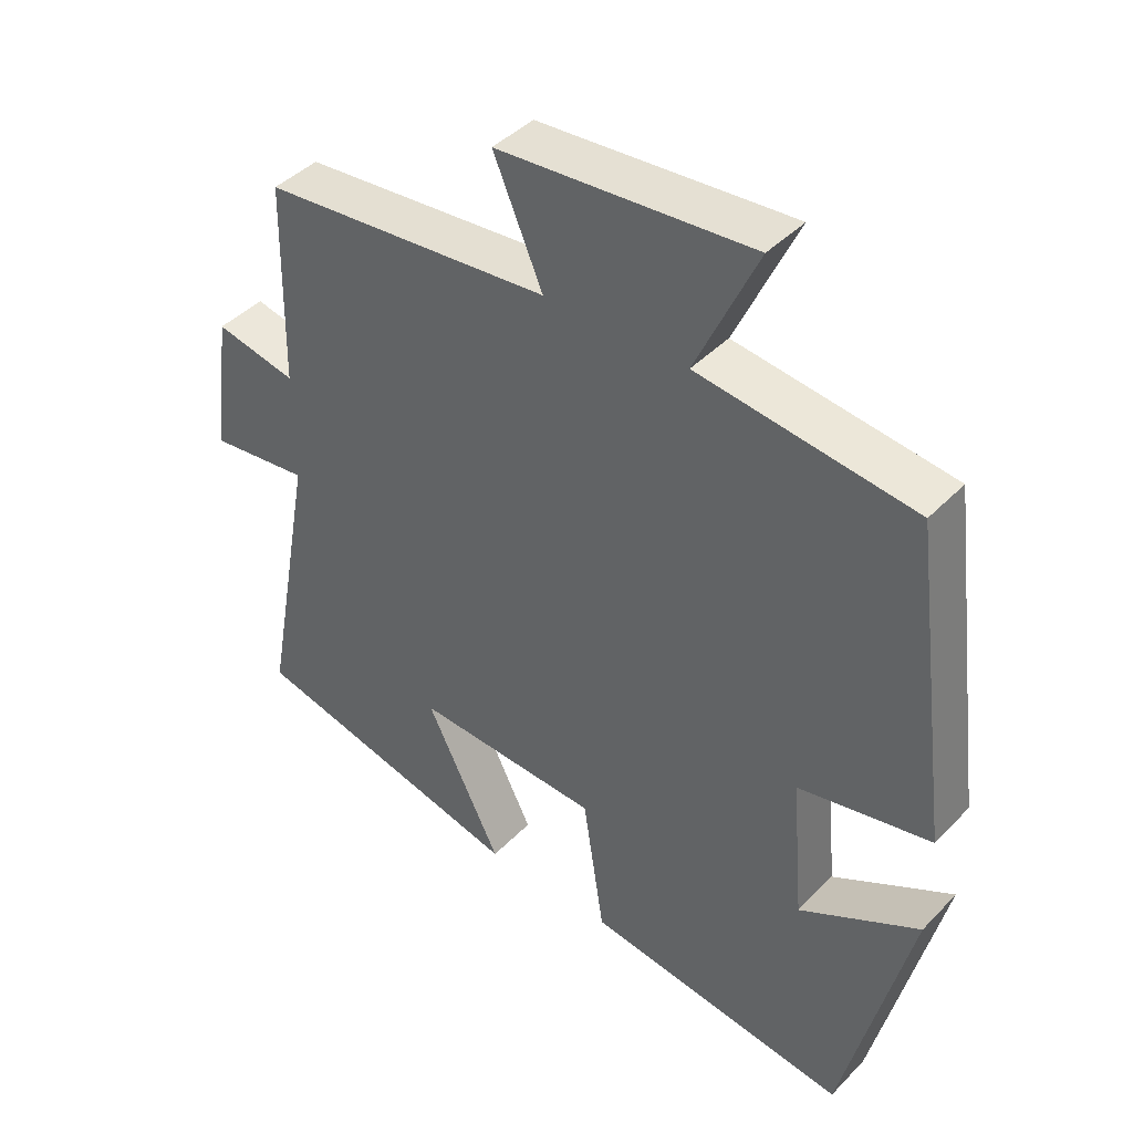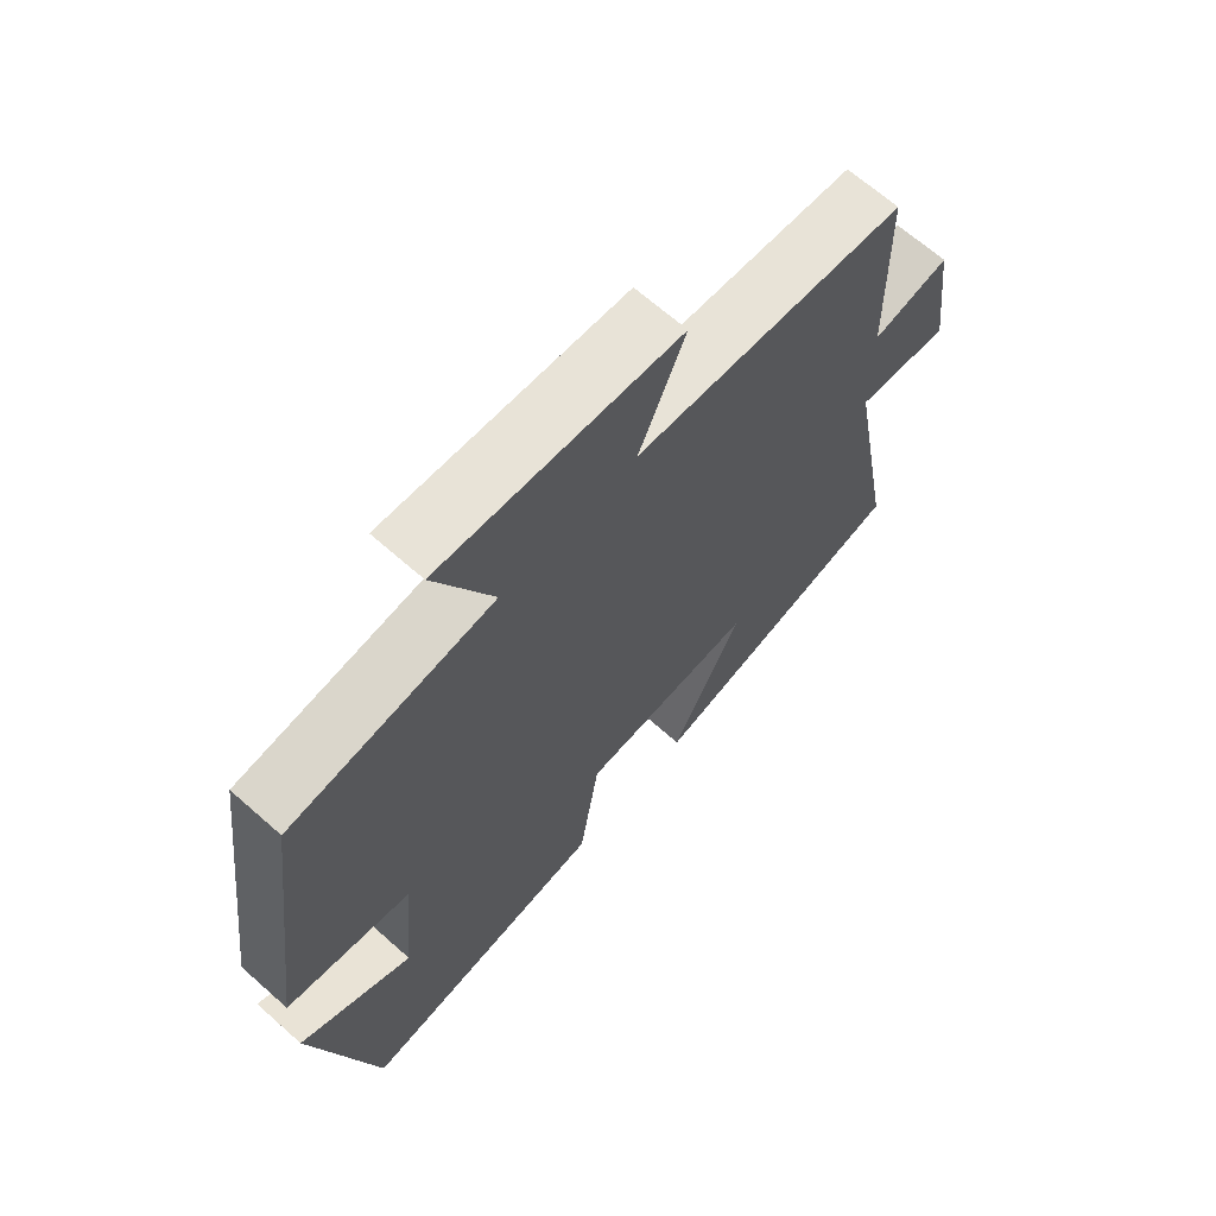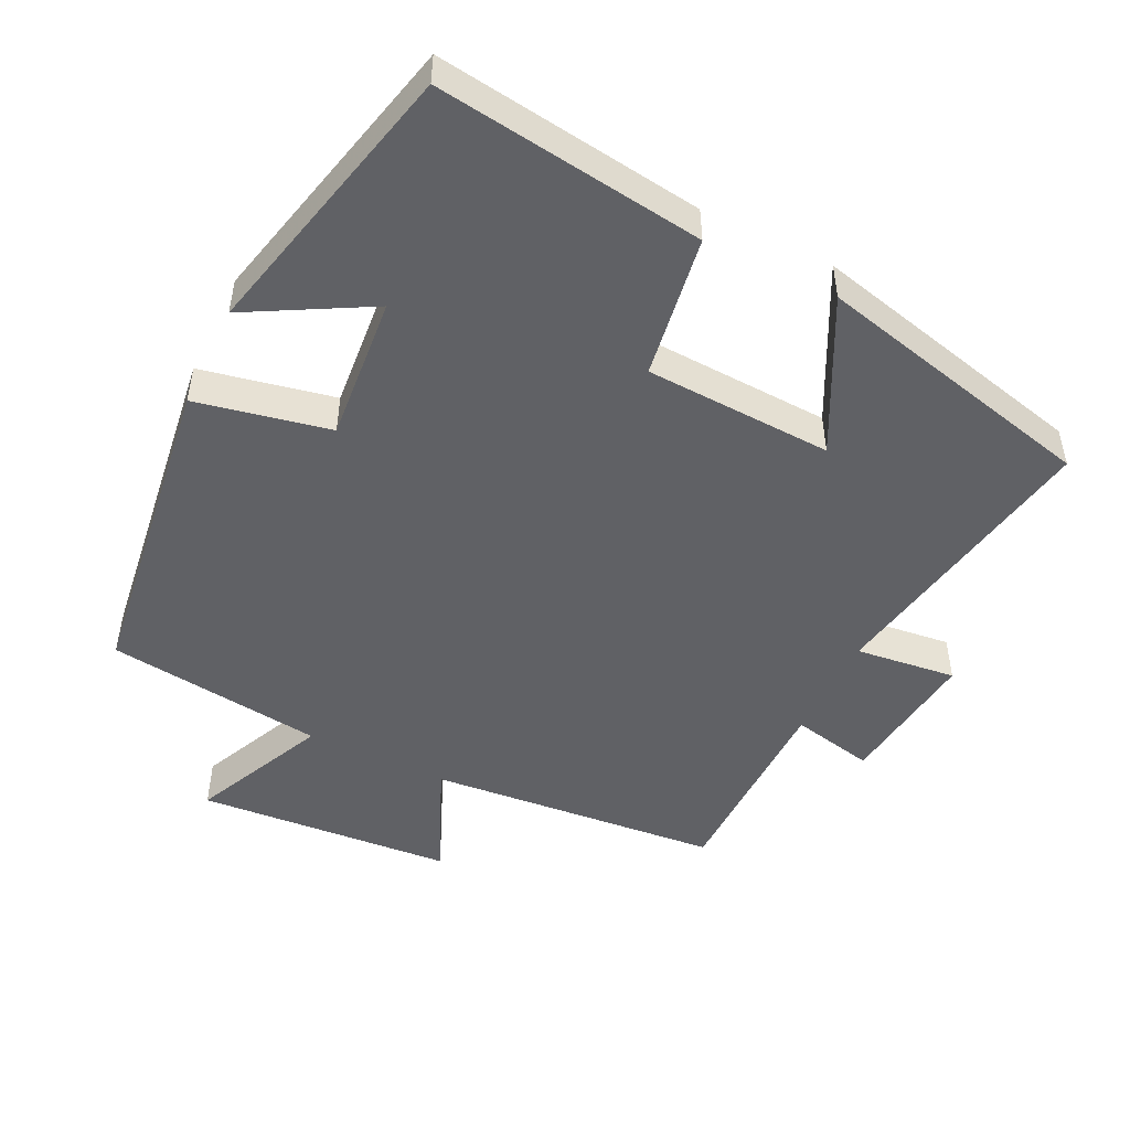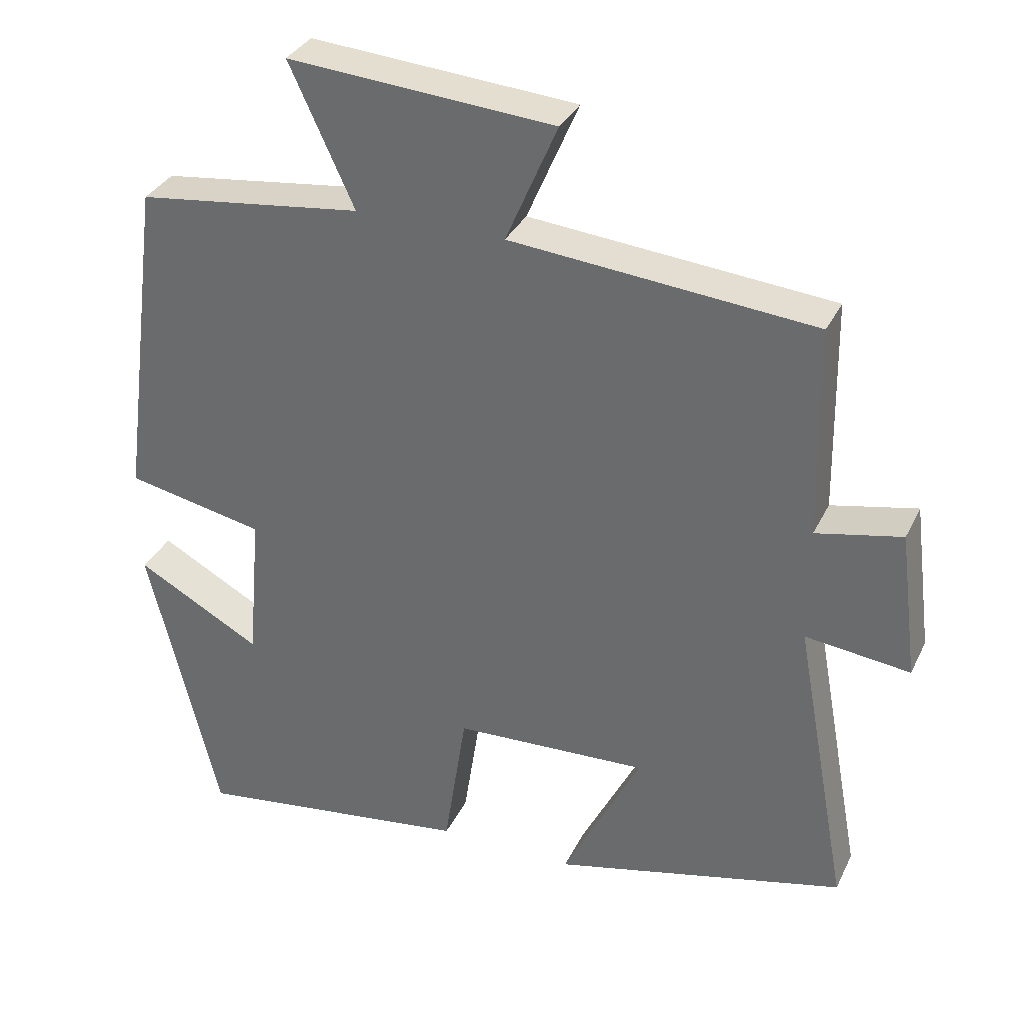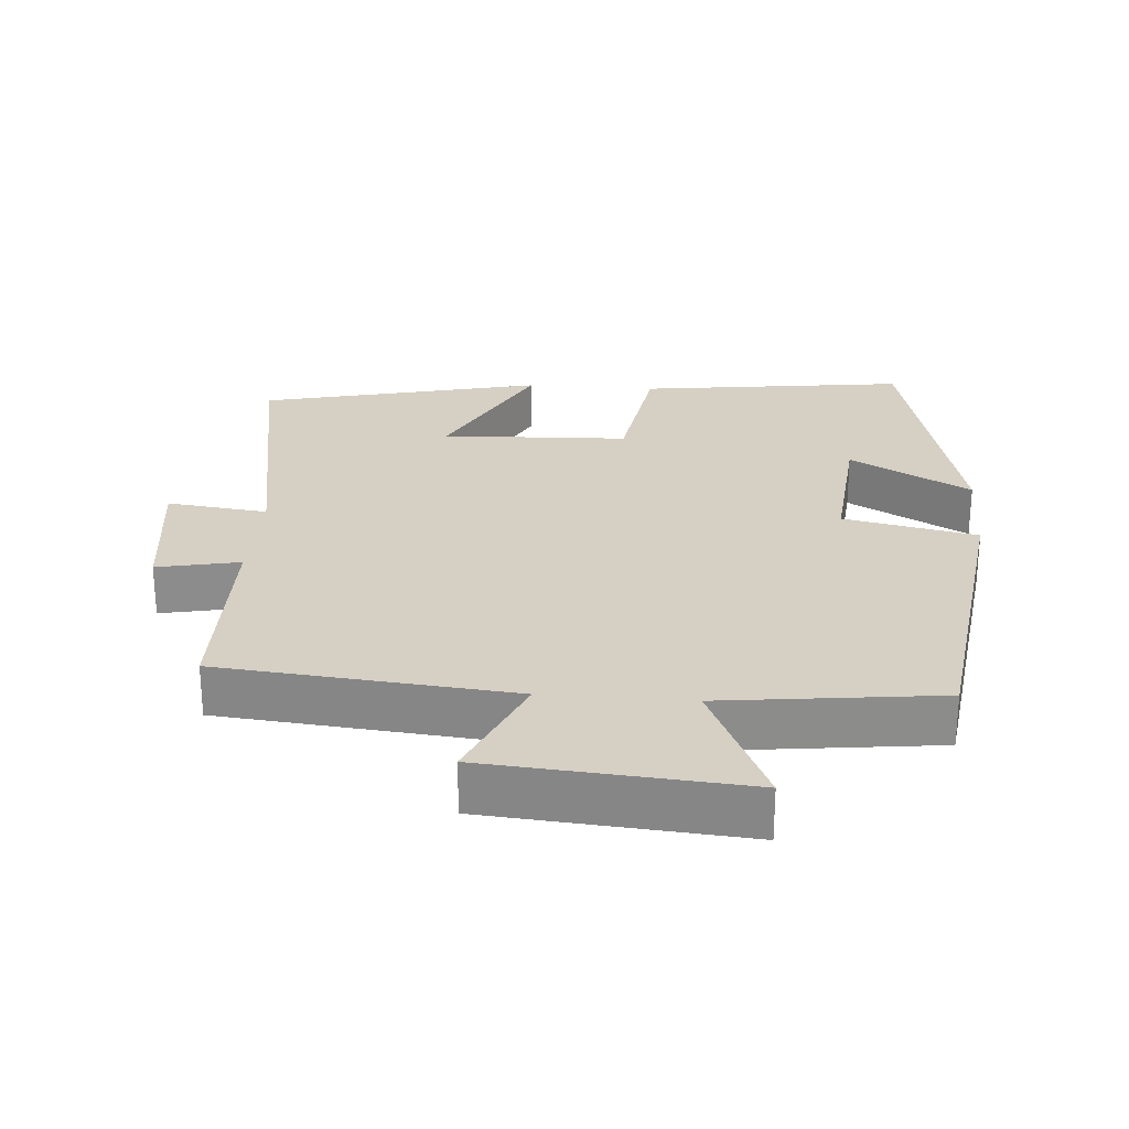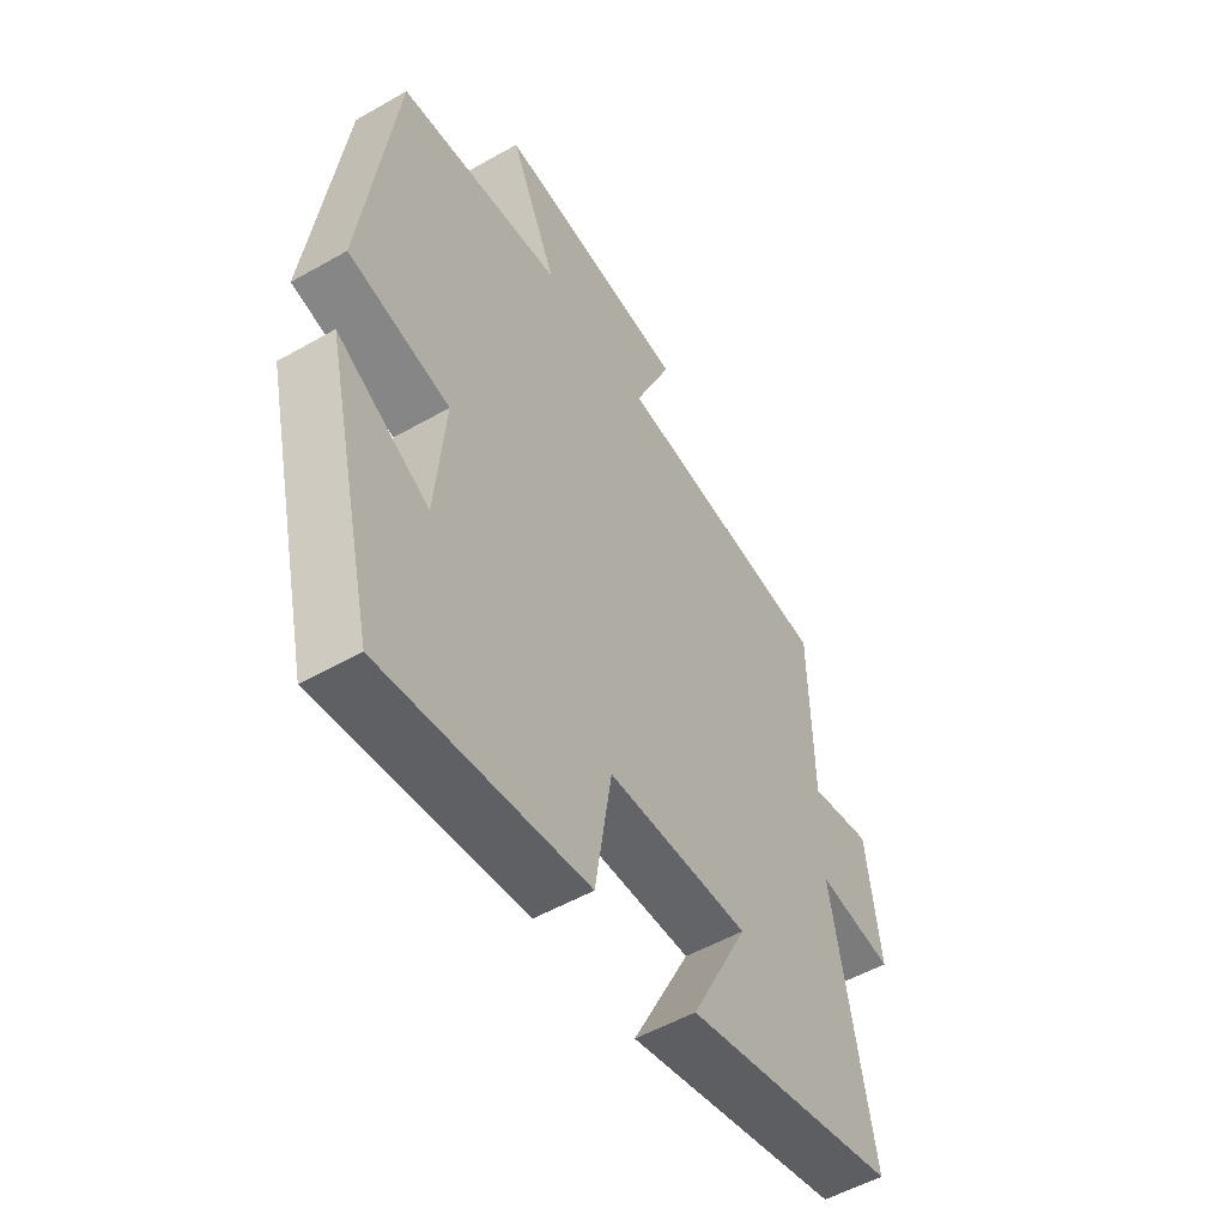
<metadata>
{"format":"obj","ext":"obj","renderer":"f3d","projection":"perspective","resolution":1024,"background":"white","views":[{"elev":42.4,"azim":39.7,"up":"+Z"},{"elev":66.7,"azim":131.6,"up":"+Z"},{"elev":-49.1,"azim":154.1,"up":"+Y"},{"elev":33.4,"azim":-157.2,"up":"+Z"},{"elev":26.2,"azim":4.6,"up":"+Y"},{"elev":-53.2,"azim":121.4,"up":"+Z"}]}
</metadata>
<code>
v -0.575 0.07 -0.403
v -0.5 0.07 0.007
v -0.644 0.07 -0.01
v -0.618 0.07 0.194
v -0.5 0.07 0.169
v -0.495 0.07 0.462
v -0.077 0.07 0.5
v -0.148 0.07 0.665
v 0.218 0.07 0.693
v 0.129 0.07 0.5
v 0.44 0.07 0.461
v 0.5 0.07 0.004
v 0.309 0.07 -0.035
v 0.327 0.07 -0.243
v 0.5 0.07 -0.148
v 0.403 0.07 -0.552
v 0.019 0.07 -0.5
v -0.012 0.07 -0.296
v -0.28 0.07 -0.284
v -0.171 0.07 -0.5
v -0.575 0 -0.403
v -0.5 0 0.007
v -0.644 0 -0.01
v -0.618 0 0.194
v -0.5 0 0.169
v -0.495 0 0.462
v -0.077 0 0.5
v -0.148 0 0.665
v 0.218 0 0.693
v 0.129 0 0.5
v 0.44 0 0.461
v 0.5 0 0.004
v 0.309 0 -0.035
v 0.327 0 -0.243
v 0.5 0 -0.148
v 0.403 0 -0.552
v 0.019 0 -0.5
v -0.012 0 -0.296
v -0.28 0 -0.284
v -0.171 0 -0.5
f 19 20 1 2
f 18 19 2
f 16 17 18
f 16 18 2
f 14 15 16
f 14 16 2
f 13 14 2
f 10 11 12 13
f 10 13 2
f 7 8 9 10
f 5 6 7 10
f 5 10 2 3
f 3 4 5
f 22 21 40 39
f 22 39 38
f 38 37 36
f 22 38 36
f 36 35 34
f 22 36 34
f 22 34 33
f 33 32 31 30
f 22 33 30
f 30 29 28 27
f 30 27 26 25
f 23 22 30 25
f 25 24 23
f 1 21 22 2
f 2 22 23 3
f 3 23 24 4
f 4 24 25 5
f 5 25 26 6
f 6 26 27 7
f 7 27 28 8
f 8 28 29 9
f 9 29 30 10
f 10 30 31 11
f 11 31 32 12
f 12 32 33 13
f 13 33 34 14
f 14 34 35 15
f 15 35 36 16
f 16 36 37 17
f 17 37 38 18
f 18 38 39 19
f 19 39 40 20
f 20 40 21 1

</code>
